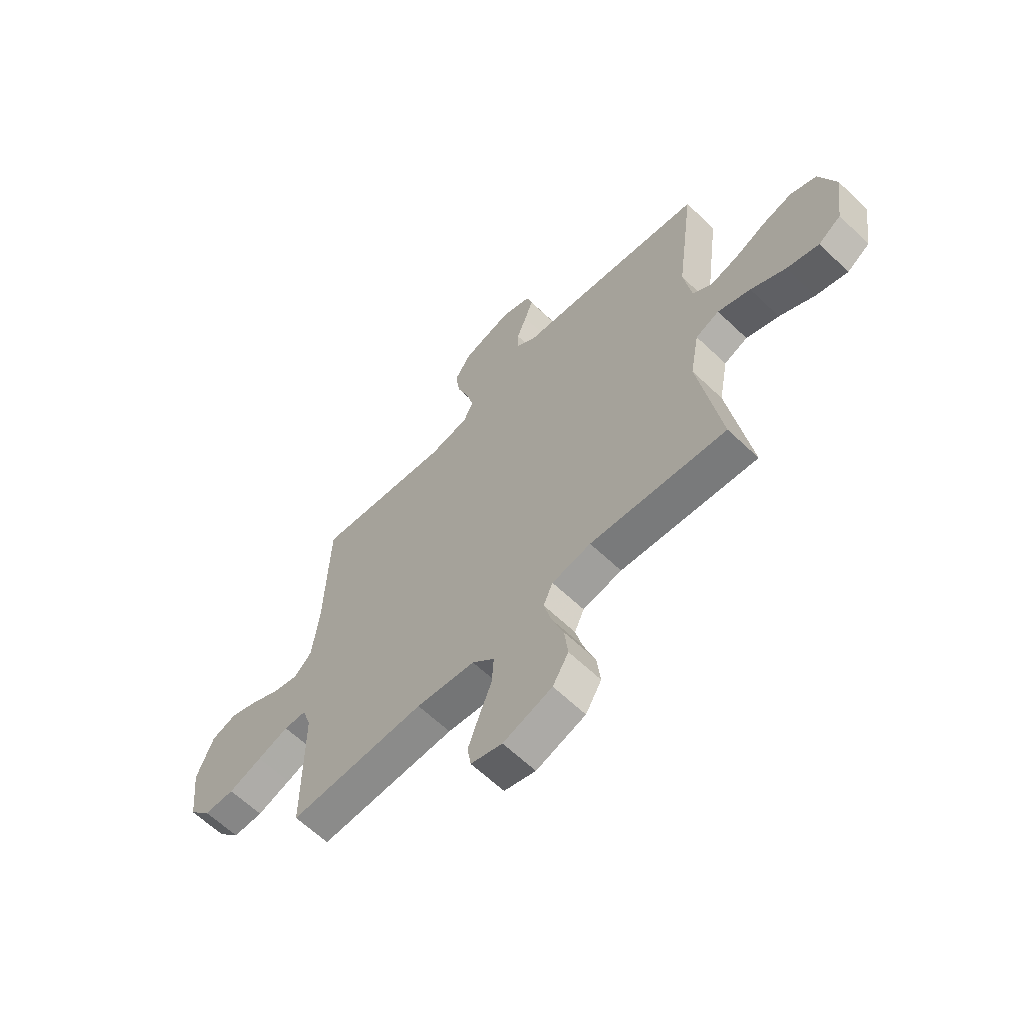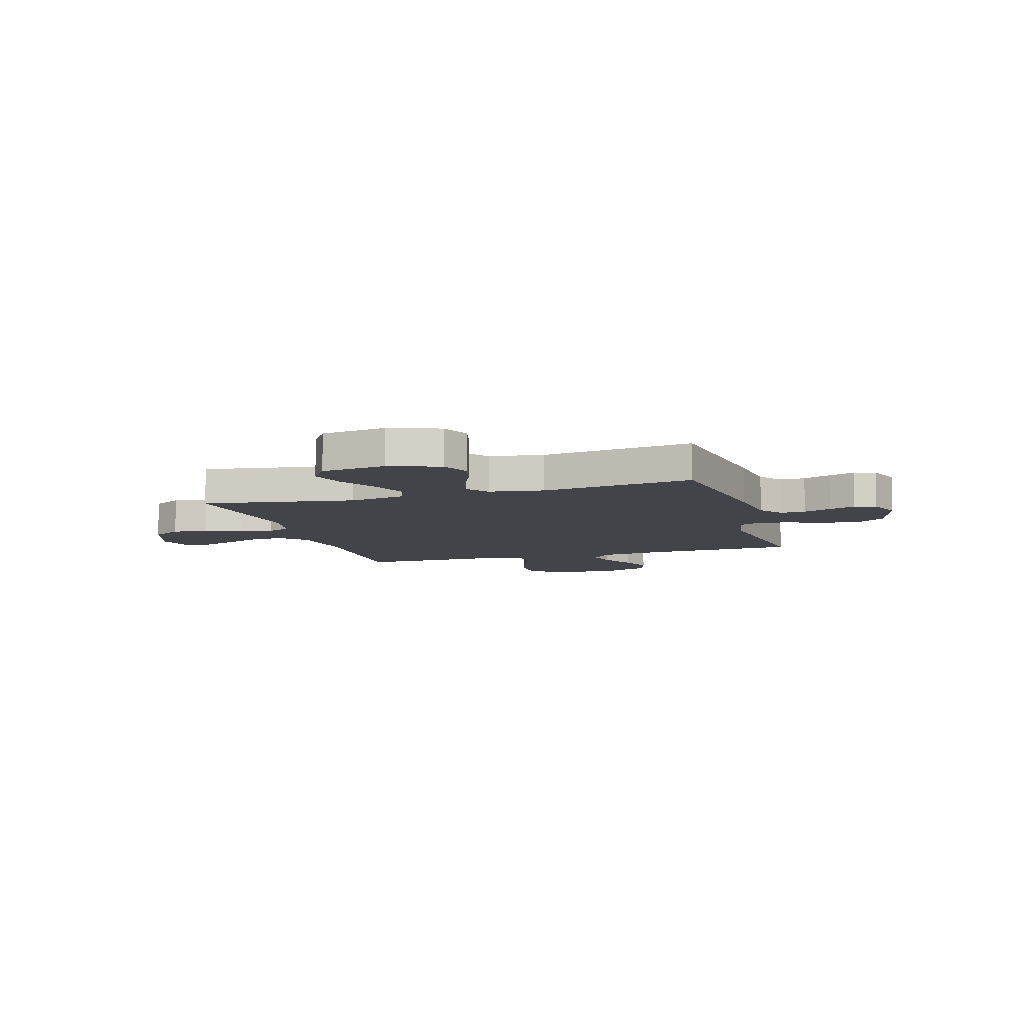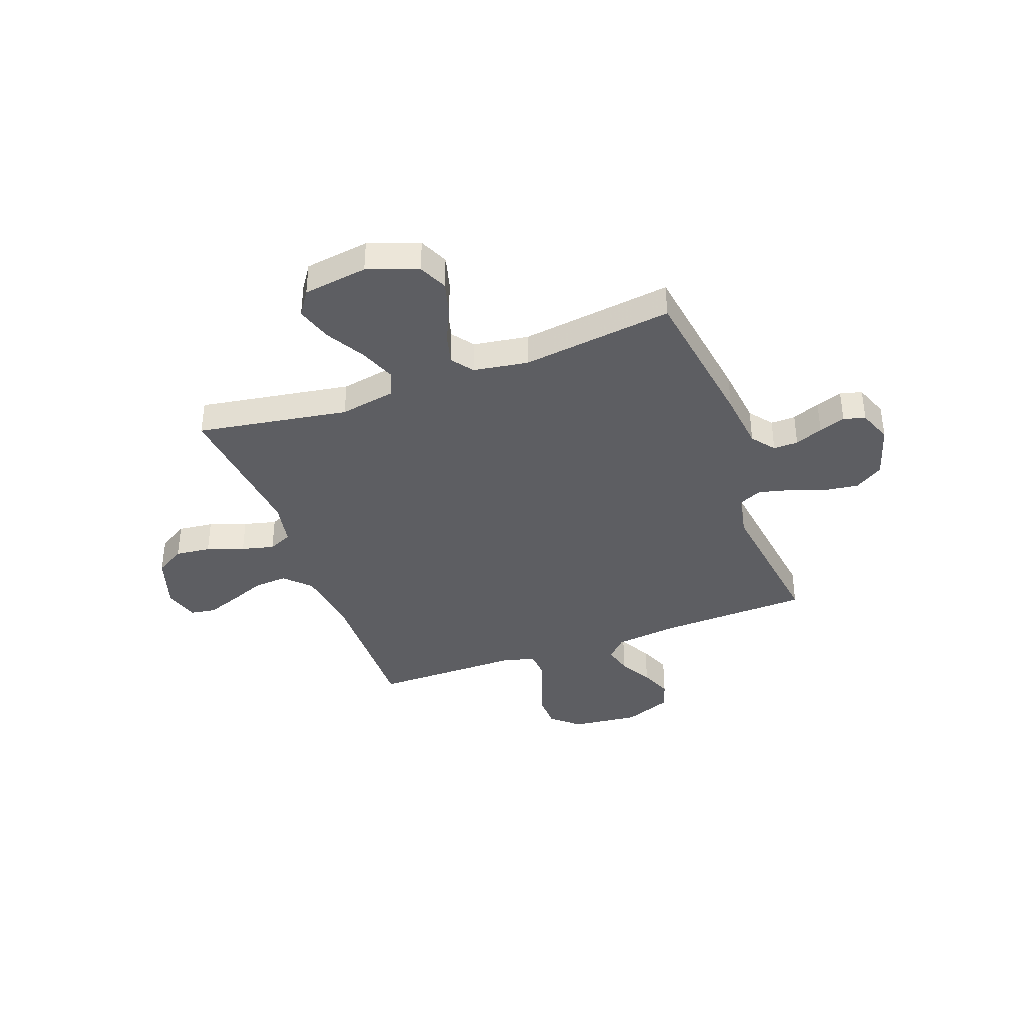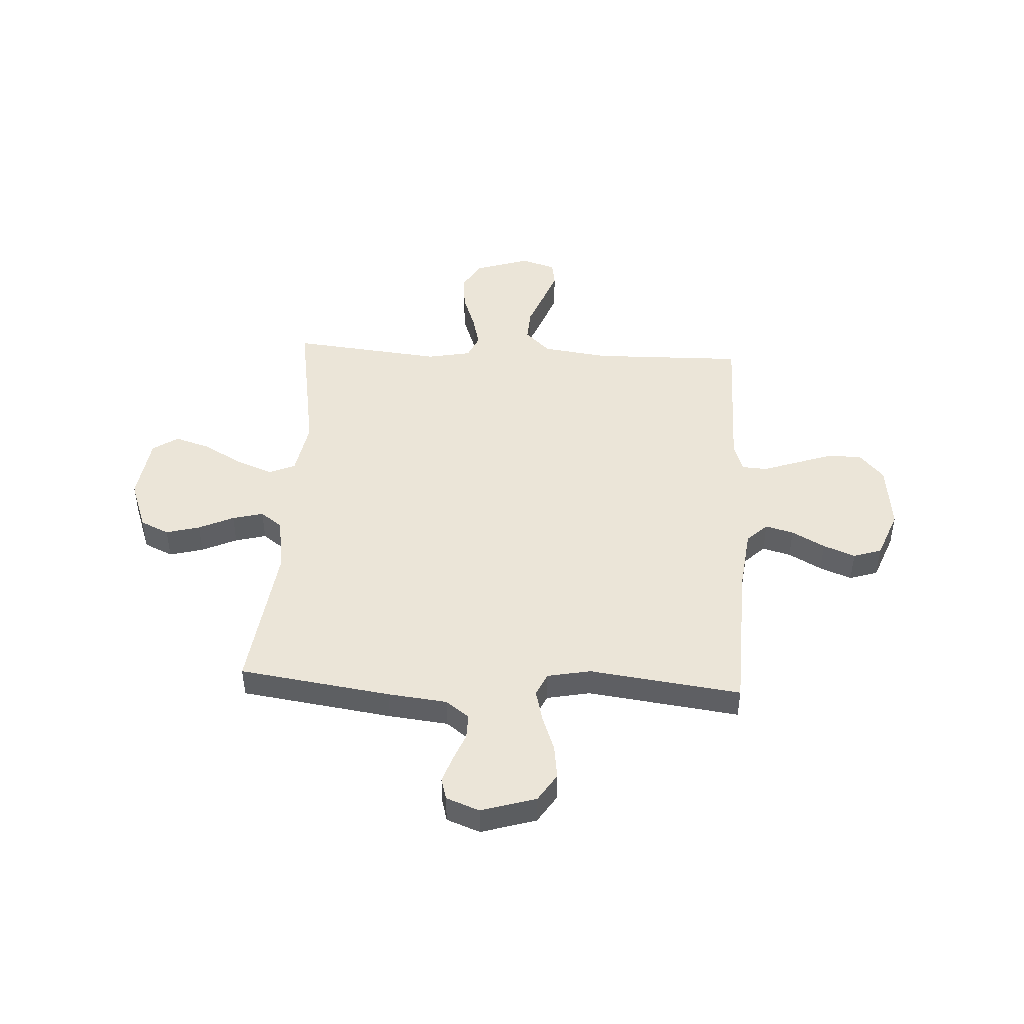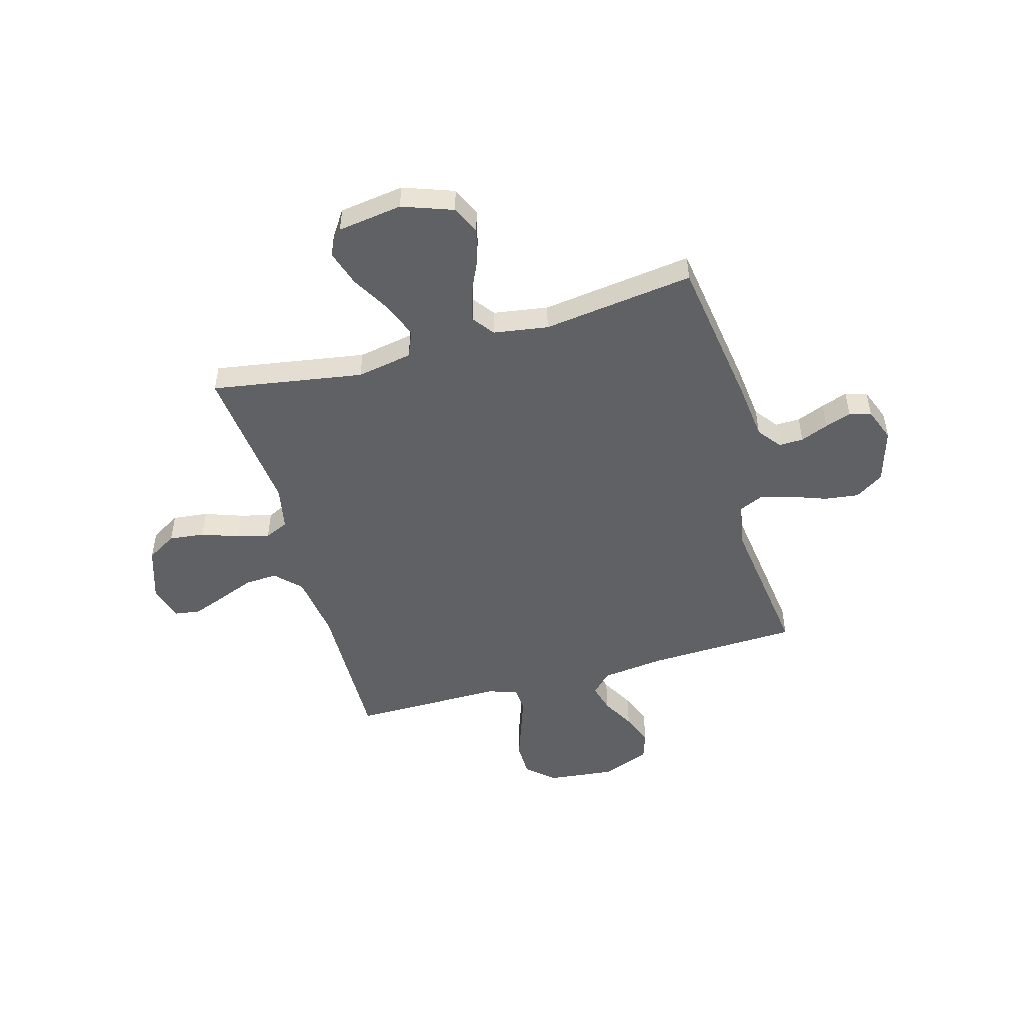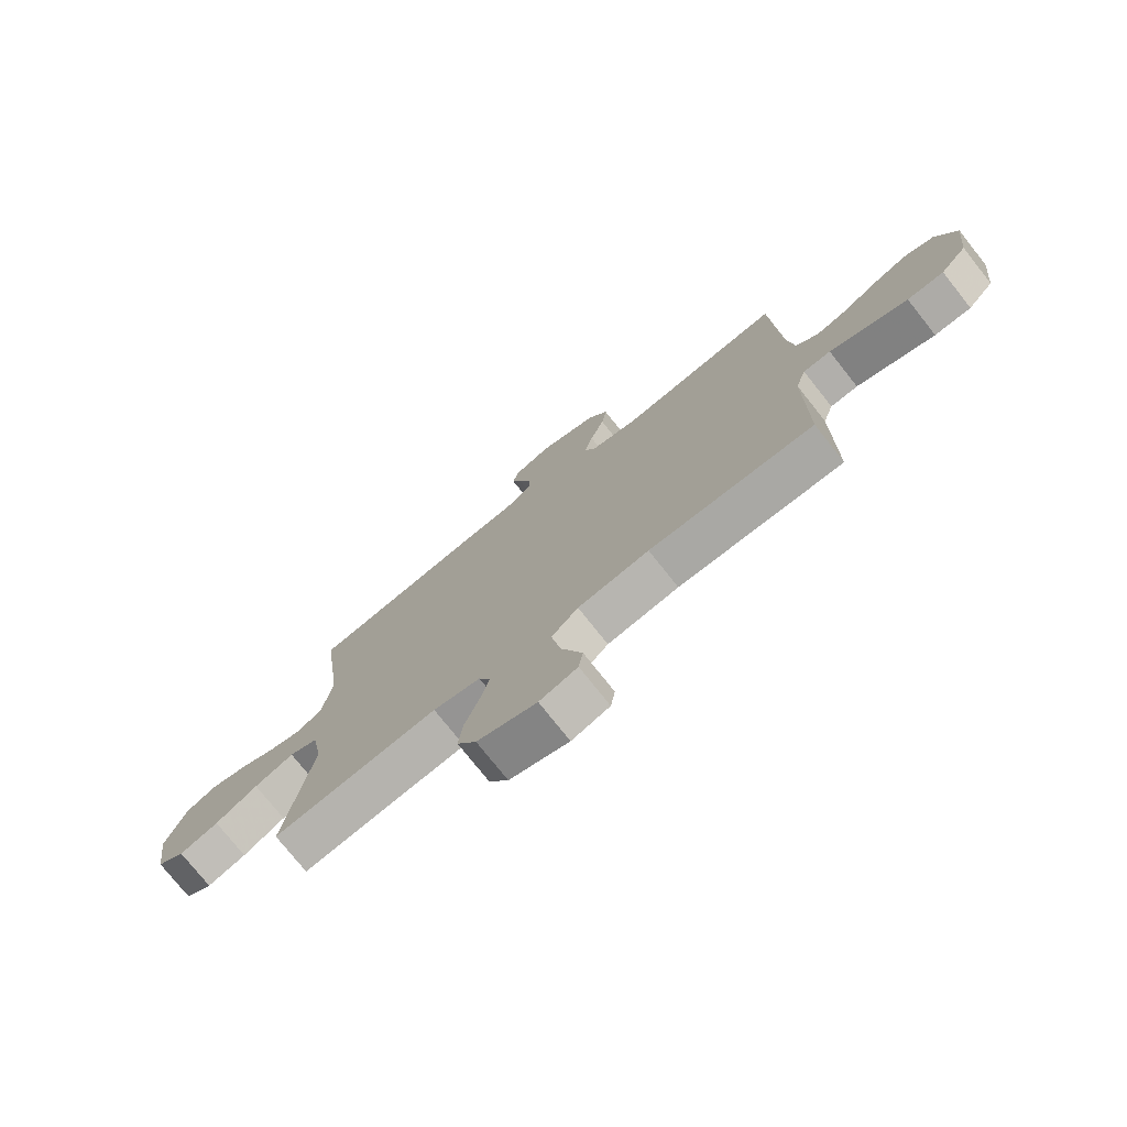
<metadata>
{"format":"obj","ext":"obj","renderer":"f3d","projection":"perspective","resolution":1024,"background":"white","views":[{"elev":-62.8,"azim":-134.0,"up":"+Z"},{"elev":-8.5,"azim":-73.2,"up":"+Y"},{"elev":-38.4,"azim":-69.7,"up":"+Y"},{"elev":45.9,"azim":3.2,"up":"+Y"},{"elev":-49.9,"azim":-74.2,"up":"+Y"},{"elev":-75.8,"azim":38.4,"up":"+Z"}]}
</metadata>
<code>
v -0.5 0.07 0.5
v -0.2 0.07 0.543
v -0.083 0.07 0.556
v -0.037 0.07 0.591
v -0.038 0.07 0.64
v -0.06 0.07 0.695
v -0.078 0.07 0.747
v -0.066 0.07 0.79
v 0 0.07 0.815
v 0.108 0.07 0.782
v 0.144 0.07 0.726
v 0.135 0.07 0.658
v 0.109 0.07 0.587
v 0.093 0.07 0.524
v 0.114 0.07 0.478
v 0.2 0.07 0.461
v 0.5 0.07 0.5
v 0.51 0.07 0.2
v 0.525 0.07 0.076
v 0.565 0.07 0.037
v 0.621 0.07 0.052
v 0.686 0.07 0.088
v 0.749 0.07 0.113
v 0.805 0.07 0.095
v 0.842 0.07 0
v 0.827 0.07 -0.134
v 0.779 0.07 -0.188
v 0.712 0.07 -0.189
v 0.638 0.07 -0.163
v 0.569 0.07 -0.139
v 0.519 0.07 -0.142
v 0.5 0.07 -0.2
v 0.5 0.07 -0.5
v 0.2 0.07 -0.494
v 0.07 0.07 -0.512
v 0.021 0.07 -0.56
v 0.025 0.07 -0.625
v 0.053 0.07 -0.697
v 0.077 0.07 -0.763
v 0.069 0.07 -0.813
v 0 0.07 -0.834
v -0.108 0.07 -0.799
v -0.143 0.07 -0.74
v -0.135 0.07 -0.67
v -0.109 0.07 -0.597
v -0.093 0.07 -0.533
v -0.114 0.07 -0.486
v -0.2 0.07 -0.469
v -0.5 0.07 -0.5
v -0.451 0.07 -0.2
v -0.471 0.07 -0.09
v -0.523 0.07 -0.068
v -0.595 0.07 -0.096
v -0.672 0.07 -0.14
v -0.743 0.07 -0.162
v -0.793 0.07 -0.128
v -0.811 0.07 0
v -0.775 0.07 0.1
v -0.718 0.07 0.126
v -0.651 0.07 0.108
v -0.582 0.07 0.076
v -0.521 0.07 0.06
v -0.478 0.07 0.092
v -0.461 0.07 0.2
v -0.5 0 0.5
v -0.2 0 0.543
v -0.083 0 0.556
v -0.037 0 0.591
v -0.038 0 0.64
v -0.06 0 0.695
v -0.078 0 0.747
v -0.066 0 0.79
v 0 0 0.815
v 0.108 0 0.782
v 0.144 0 0.726
v 0.135 0 0.658
v 0.109 0 0.587
v 0.093 0 0.524
v 0.114 0 0.478
v 0.2 0 0.461
v 0.5 0 0.5
v 0.51 0 0.2
v 0.525 0 0.076
v 0.565 0 0.037
v 0.621 0 0.052
v 0.686 0 0.088
v 0.749 0 0.113
v 0.805 0 0.095
v 0.842 0 0
v 0.827 0 -0.134
v 0.779 0 -0.188
v 0.712 0 -0.189
v 0.638 0 -0.163
v 0.569 0 -0.139
v 0.519 0 -0.142
v 0.5 0 -0.2
v 0.5 0 -0.5
v 0.2 0 -0.494
v 0.07 0 -0.512
v 0.021 0 -0.56
v 0.025 0 -0.625
v 0.053 0 -0.697
v 0.077 0 -0.763
v 0.069 0 -0.813
v 0 0 -0.834
v -0.108 0 -0.799
v -0.143 0 -0.74
v -0.135 0 -0.67
v -0.109 0 -0.597
v -0.093 0 -0.533
v -0.114 0 -0.486
v -0.2 0 -0.469
v -0.5 0 -0.5
v -0.451 0 -0.2
v -0.471 0 -0.09
v -0.523 0 -0.068
v -0.595 0 -0.096
v -0.672 0 -0.14
v -0.743 0 -0.162
v -0.793 0 -0.128
v -0.811 0 0
v -0.775 0 0.1
v -0.718 0 0.126
v -0.651 0 0.108
v -0.582 0 0.076
v -0.521 0 0.06
v -0.478 0 0.092
v -0.461 0 0.2
f 59 60 61
f 58 59 61
f 57 58 61
f 56 57 61
f 55 56 61
f 54 55 61
f 53 54 61
f 52 53 61 62
f 51 52 62 63
f 48 49 50
f 51 63 64
f 50 51 64
f 48 50 64
f 47 48 64
f 43 44 45
f 42 43 45
f 41 42 45
f 40 41 45
f 39 40 45
f 38 39 45
f 37 38 45
f 36 37 45 46
f 35 36 46 47
f 32 33 34
f 1 2 3
f 64 1 3
f 47 64 3
f 35 47 3
f 34 35 3
f 32 34 3
f 31 32 3
f 27 28 29
f 26 27 29
f 25 26 29
f 24 25 29
f 23 24 29
f 22 23 29
f 21 22 29
f 20 21 29 30
f 16 17 18
f 15 16 18 19
f 11 12 13
f 10 11 13
f 9 10 13
f 8 9 13
f 7 8 13
f 6 7 13
f 5 6 13
f 4 5 13 14
f 31 3 4
f 30 31 4
f 20 30 4
f 19 20 4
f 4 14 15
f 4 15 19
f 125 124 123
f 125 123 122
f 125 122 121
f 125 121 120
f 125 120 119
f 125 119 118
f 125 118 117
f 126 125 117 116
f 127 126 116 115
f 114 113 112
f 128 127 115
f 128 115 114
f 128 114 112
f 128 112 111
f 109 108 107
f 109 107 106
f 109 106 105
f 109 105 104
f 109 104 103
f 109 103 102
f 109 102 101
f 110 109 101 100
f 111 110 100 99
f 98 97 96
f 67 66 65
f 67 65 128
f 67 128 111
f 67 111 99
f 67 99 98
f 67 98 96
f 67 96 95
f 93 92 91
f 93 91 90
f 93 90 89
f 93 89 88
f 93 88 87
f 93 87 86
f 93 86 85
f 94 93 85 84
f 82 81 80
f 83 82 80 79
f 77 76 75
f 77 75 74
f 77 74 73
f 77 73 72
f 77 72 71
f 77 71 70
f 77 70 69
f 78 77 69 68
f 68 67 95
f 68 95 94
f 68 94 84
f 68 84 83
f 79 78 68
f 83 79 68
f 1 65 66 2
f 2 66 67 3
f 3 67 68 4
f 4 68 69 5
f 5 69 70 6
f 6 70 71 7
f 7 71 72 8
f 8 72 73 9
f 9 73 74 10
f 10 74 75 11
f 11 75 76 12
f 12 76 77 13
f 13 77 78 14
f 14 78 79 15
f 15 79 80 16
f 16 80 81 17
f 17 81 82 18
f 18 82 83 19
f 19 83 84 20
f 20 84 85 21
f 21 85 86 22
f 22 86 87 23
f 23 87 88 24
f 24 88 89 25
f 25 89 90 26
f 26 90 91 27
f 27 91 92 28
f 28 92 93 29
f 29 93 94 30
f 30 94 95 31
f 31 95 96 32
f 32 96 97 33
f 33 97 98 34
f 34 98 99 35
f 35 99 100 36
f 36 100 101 37
f 37 101 102 38
f 38 102 103 39
f 39 103 104 40
f 40 104 105 41
f 41 105 106 42
f 42 106 107 43
f 43 107 108 44
f 44 108 109 45
f 45 109 110 46
f 46 110 111 47
f 47 111 112 48
f 48 112 113 49
f 49 113 114 50
f 50 114 115 51
f 51 115 116 52
f 52 116 117 53
f 53 117 118 54
f 54 118 119 55
f 55 119 120 56
f 56 120 121 57
f 57 121 122 58
f 58 122 123 59
f 59 123 124 60
f 60 124 125 61
f 61 125 126 62
f 62 126 127 63
f 63 127 128 64
f 64 128 65 1

</code>
